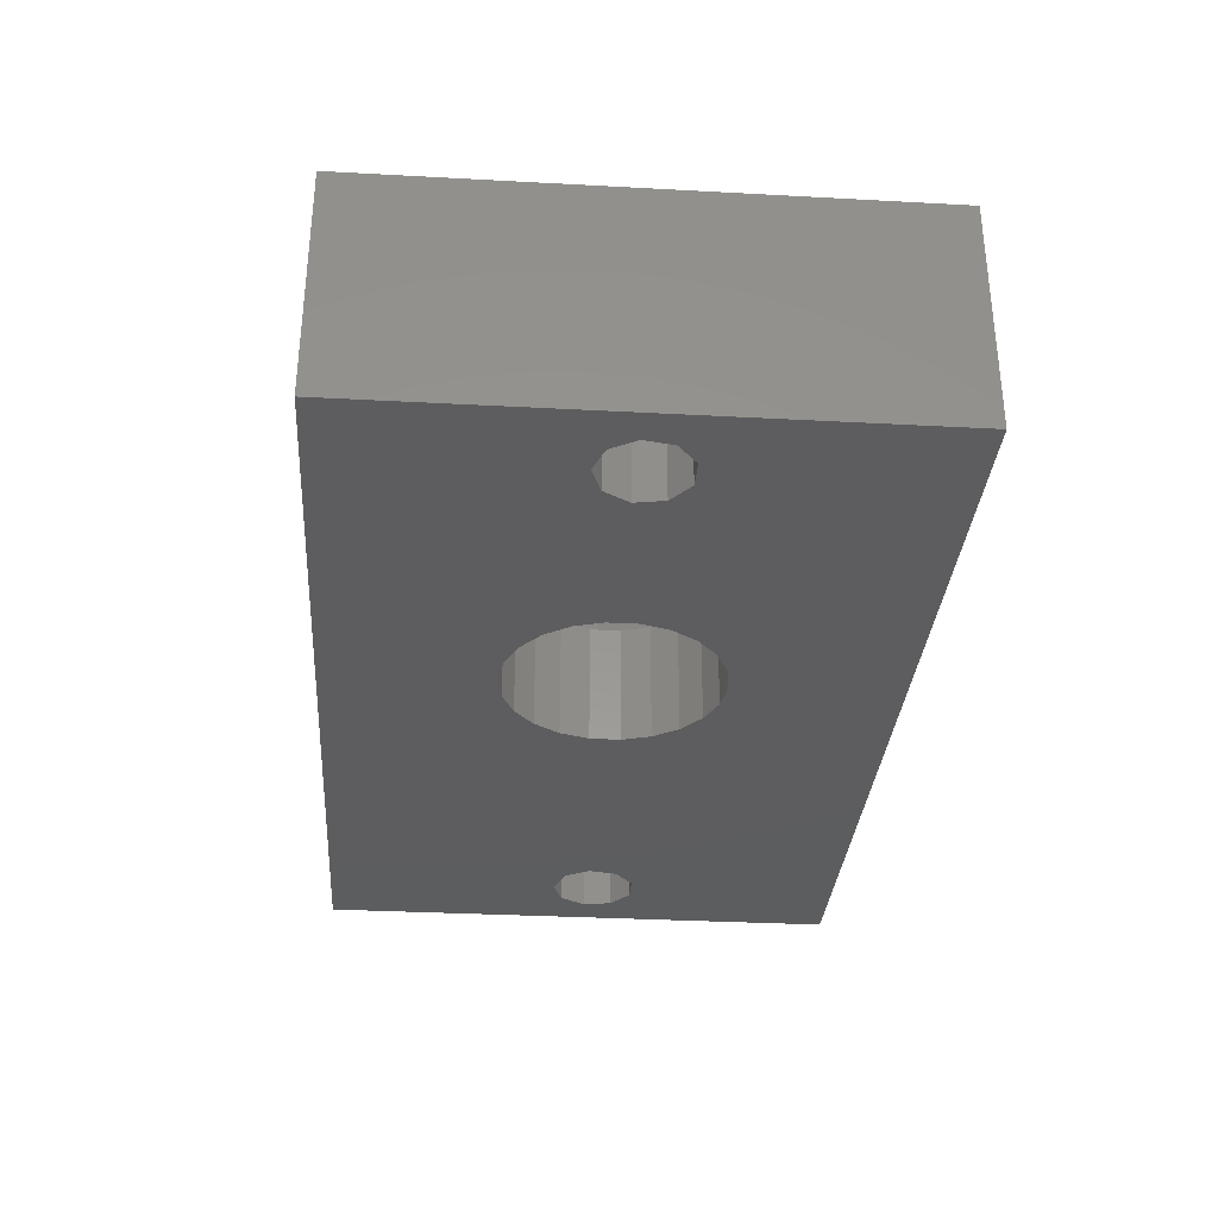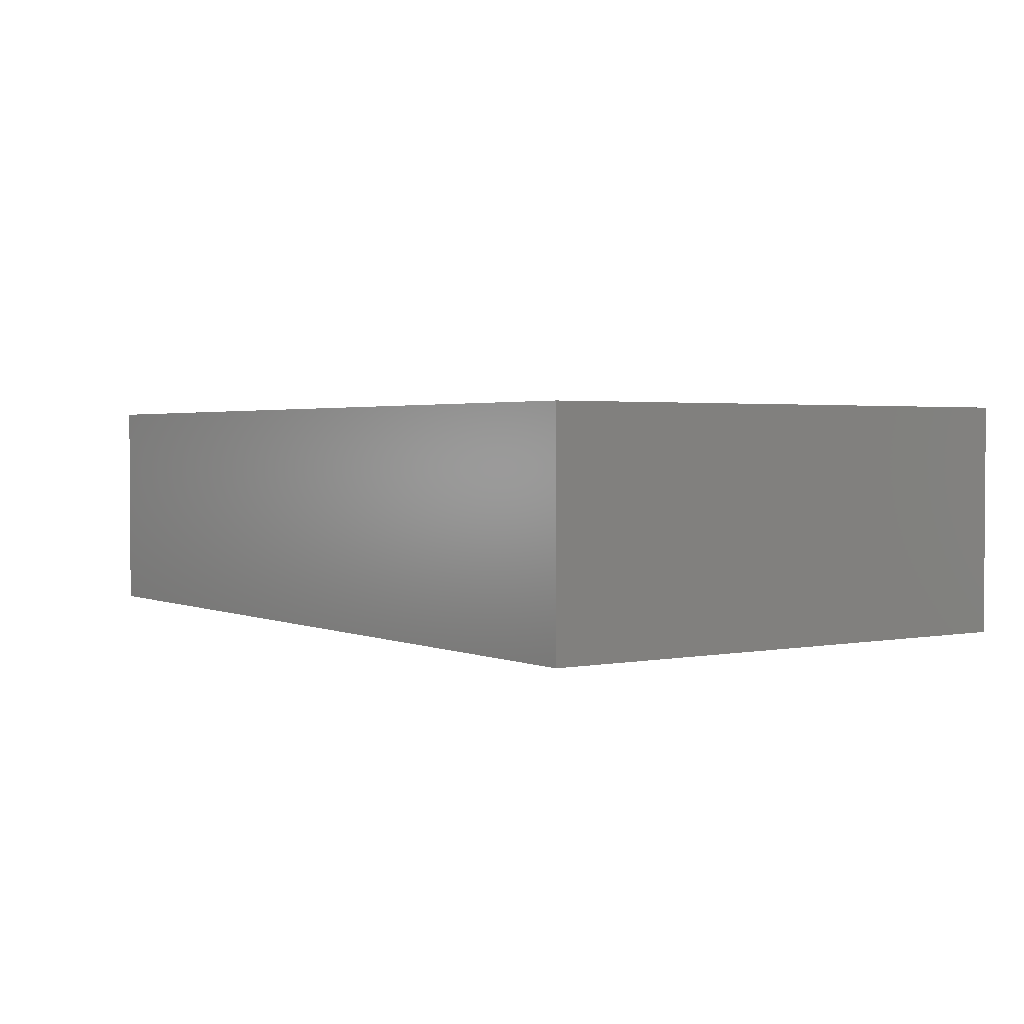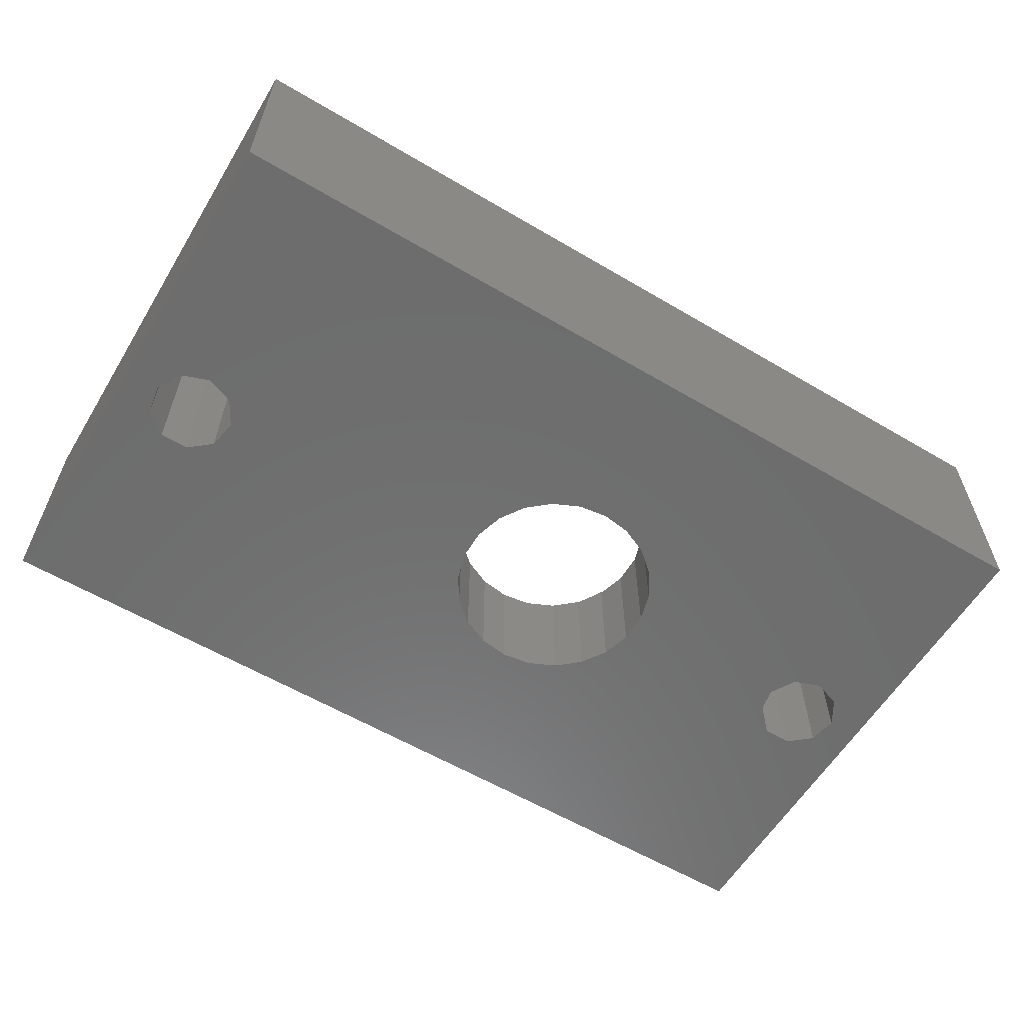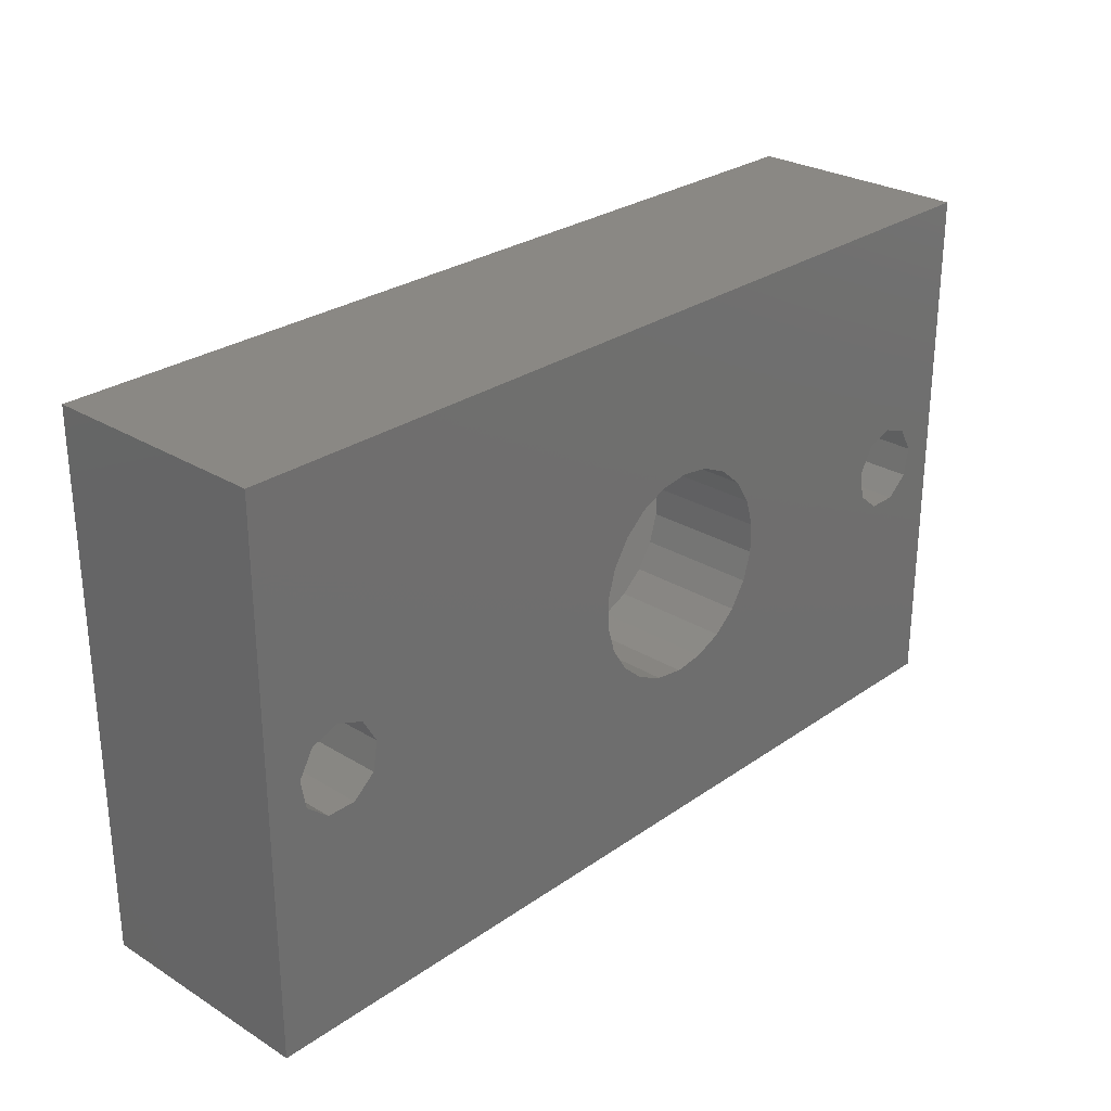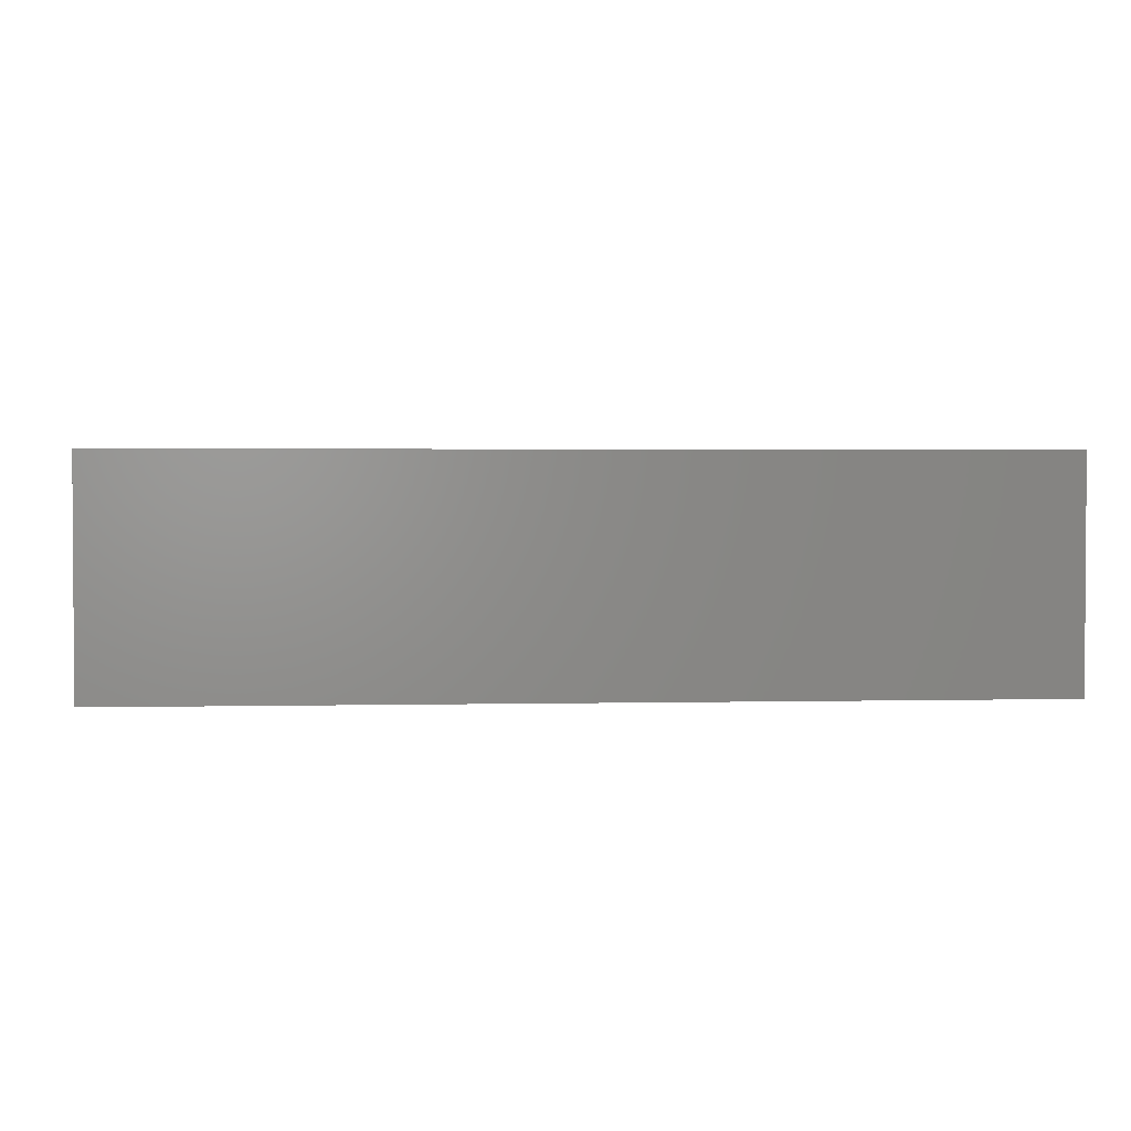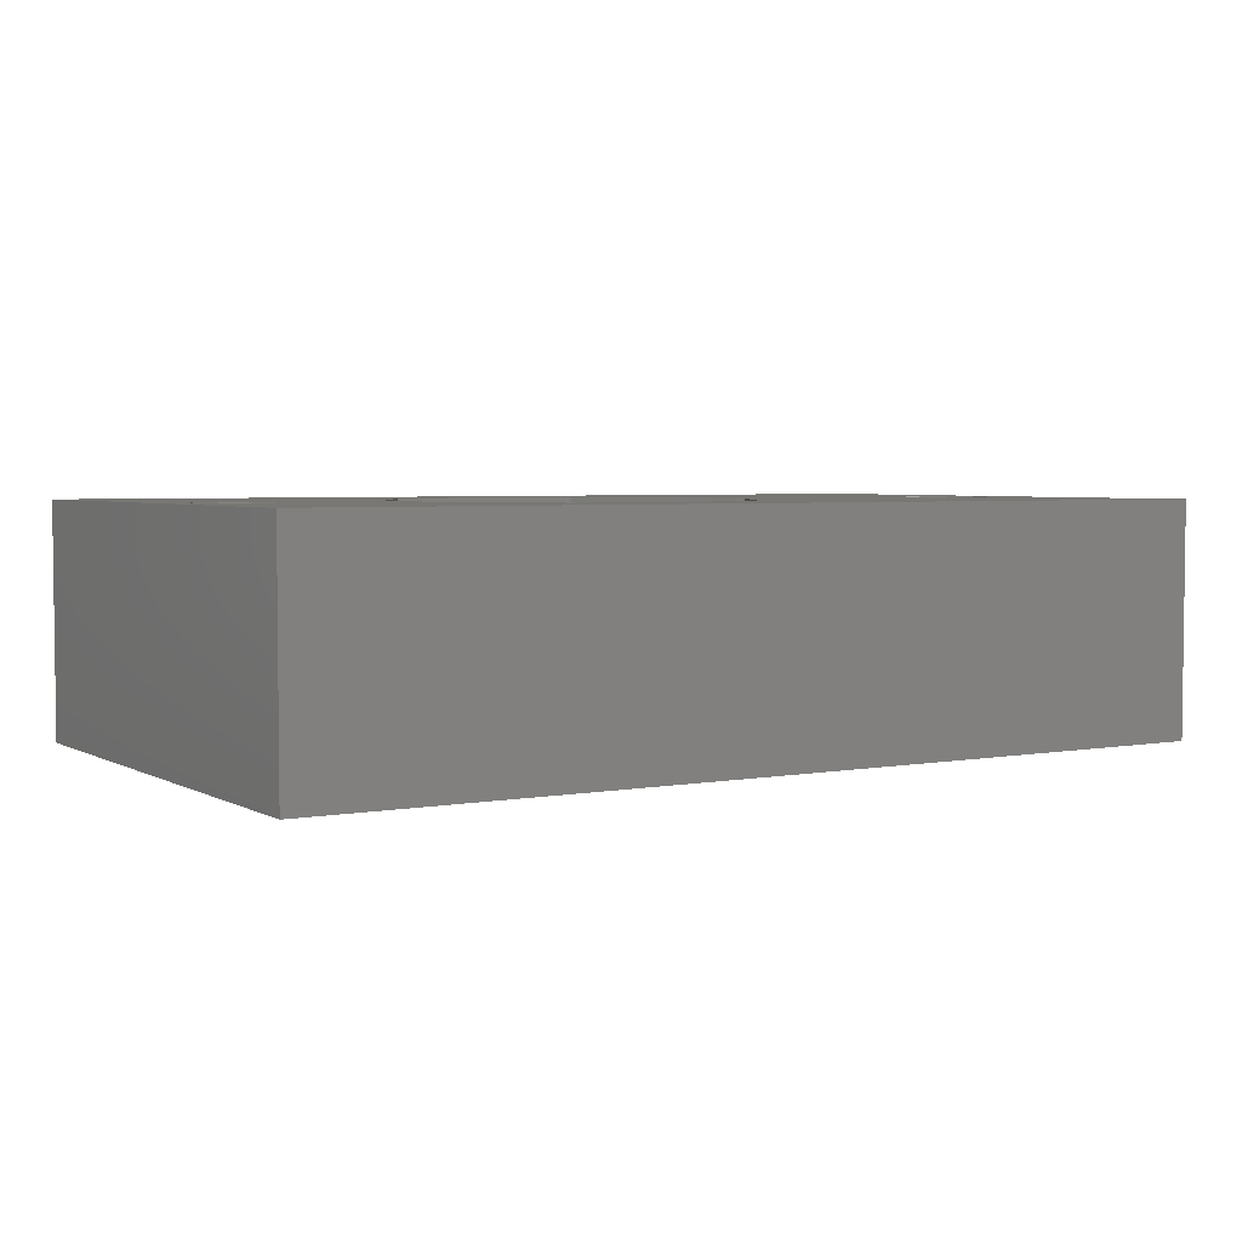
<metadata>
{"format":"stl","ext":"stl","renderer":"f3d","projection":"perspective","resolution":1024,"background":"white","views":[{"elev":-32.4,"azim":-94.3,"up":"+Z"},{"elev":2.1,"azim":-124.6,"up":"+Z"},{"elev":-59.5,"azim":148.8,"up":"+Z"},{"elev":27.5,"azim":133.2,"up":"+Y"},{"elev":2.1,"azim":175.4,"up":"+Z"},{"elev":3.9,"azim":-31.3,"up":"+Z"}]}
</metadata>
<code>
# stl→obj: 100 verts, 208 faces
v 0 0 -45
v 0 0 -30
v 0 35.4 -45
v 0 35.4 -30
v 60 0 -45
v 60 0 -30
v 28.44 24.32 -45
v 60 35.4 -45
v 2.243 18.19 -45
v 2.575 16.3 -45
v 4.042 15.07 -45
v 5.958 15.07 -45
v 7.757 18.19 -45
v 21.28 13.18 -45
v 22.77 11.9 -45
v 6.8 19.84 -45
v 26.5 10.8 -45
v 24.55 11.08 -45
v 5 20.5 -45
v 3.2 19.84 -45
v 19.67 18.68 -45
v 20.22 20.57 -45
v 21.28 22.22 -45
v 19.67 16.72 -45
v 20.22 14.83 -45
v 30.23 11.9 -45
v 28.44 11.08 -45
v 7.425 16.3 -45
v 31.71 13.18 -45
v 54.04 14.31 -45
v 52.58 15.54 -45
v 33.33 16.72 -45
v 32.77 14.83 -45
v 26.5 24.6 -45
v 52.24 17.42 -45
v 22.77 23.5 -45
v 33.33 18.68 -45
v 32.77 20.57 -45
v 24.55 24.32 -45
v 31.71 22.22 -45
v 30.23 23.5 -45
v 53.2 19.08 -45
v 56.8 19.08 -45
v 57.76 17.42 -45
v 55.96 14.31 -45
v 57.42 15.54 -45
v 55 19.74 -45
v 60 35.4 -30
v 20.15 6.701 -30
v 2.243 18.19 -30
v 2.575 16.3 -30
v 7.425 16.3 -30
v 5.958 15.07 -30
v 3.2 19.84 -30
v 5 20.5 -30
v 53.2 19.08 -30
v 55 19.74 -30
v 6.8 19.84 -30
v 39.2 17.7 -30
v 32.85 6.701 -30
v 4.042 15.07 -30
v 13.8 17.7 -30
v 57.42 15.54 -30
v 55.96 14.31 -30
v 20.15 28.7 -30
v 52.58 15.54 -30
v 32.85 28.7 -30
v 54.04 14.31 -30
v 52.24 17.42 -30
v 56.8 19.08 -30
v 57.76 17.42 -30
v 7.757 18.19 -30
v 20.22 20.57 -37
v 19.67 18.68 -37
v 19.67 16.72 -37
v 21.28 22.22 -37
v 22.77 23.5 -37
v 24.55 24.32 -37
v 26.5 24.6 -37
v 28.44 24.32 -37
v 30.23 23.5 -37
v 31.71 22.22 -37
v 32.77 20.57 -37
v 33.33 18.68 -37
v 33.33 16.72 -37
v 32.77 14.83 -37
v 31.71 13.18 -37
v 30.23 11.9 -37
v 28.44 11.08 -37
v 26.5 10.8 -37
v 24.55 11.08 -37
v 22.77 11.9 -37
v 21.28 13.18 -37
v 20.22 14.83 -37
v 32.85 6.701 -37
v 20.15 6.701 -37
v 13.8 17.7 -37
v 39.2 17.7 -37
v 32.85 28.7 -37
v 20.15 28.7 -37
f 1 2 3
f 3 2 4
f 2 1 5
f 6 2 5
f 7 3 8
f 1 3 9
f 1 9 10
f 1 10 11
f 1 11 5
f 11 12 5
f 13 14 15
f 16 3 13
f 17 5 18
f 19 3 16
f 20 3 19
f 9 3 20
f 13 3 21
f 22 3 23
f 13 21 24
f 13 24 25
f 14 13 25
f 26 5 27
f 28 18 5
f 27 5 17
f 29 5 26
f 30 5 31
f 32 5 33
f 29 33 5
f 34 3 7
f 35 32 8
f 23 3 36
f 32 37 8
f 37 38 8
f 36 3 39
f 38 40 8
f 39 3 34
f 40 41 8
f 41 7 8
f 21 3 22
f 31 32 35
f 42 35 8
f 5 32 31
f 43 8 44
f 5 30 45
f 5 45 46
f 5 46 44
f 5 44 8
f 47 8 43
f 47 42 8
f 28 5 12
f 13 15 18
f 13 18 28
f 3 4 8
f 8 4 48
f 49 2 6
f 50 2 51
f 4 2 50
f 49 52 53
f 4 54 55
f 56 57 48
f 4 55 58
f 59 60 6
f 61 2 53
f 51 2 61
f 60 49 6
f 53 2 49
f 4 58 62
f 63 64 6
f 48 4 65
f 66 67 6
f 48 65 67
f 67 59 6
f 68 66 6
f 69 67 66
f 48 67 69
f 48 69 56
f 48 57 70
f 48 71 6
f 48 70 71
f 71 63 6
f 64 68 6
f 50 54 4
f 62 65 4
f 49 72 52
f 49 58 72
f 49 62 58
f 6 5 8
f 48 6 8
f 20 54 50
f 9 20 50
f 50 51 10
f 9 50 10
f 19 55 54
f 20 19 54
f 16 58 55
f 19 16 55
f 72 58 13
f 13 58 16
f 72 13 52
f 52 13 28
f 52 28 53
f 53 28 12
f 53 12 61
f 61 12 11
f 61 11 51
f 51 11 10
f 22 73 74
f 21 22 74
f 21 74 75
f 24 21 75
f 23 76 73
f 22 23 73
f 36 77 76
f 23 36 76
f 39 78 77
f 36 39 77
f 34 79 78
f 39 34 78
f 7 80 79
f 34 7 79
f 41 81 80
f 7 41 80
f 40 82 81
f 41 40 81
f 83 82 38
f 38 82 40
f 84 83 37
f 37 83 38
f 84 37 85
f 85 37 32
f 85 32 86
f 86 32 33
f 86 33 87
f 87 33 29
f 87 29 88
f 88 29 26
f 88 26 89
f 89 26 27
f 89 27 90
f 90 27 17
f 90 17 91
f 91 17 18
f 91 18 92
f 92 18 15
f 92 15 93
f 93 15 14
f 94 93 14
f 25 94 14
f 75 94 25
f 24 75 25
f 69 66 31
f 35 69 31
f 42 56 69
f 35 42 69
f 47 57 56
f 42 47 56
f 43 70 57
f 47 43 57
f 71 70 44
f 44 70 43
f 71 44 63
f 63 44 46
f 63 46 64
f 64 46 45
f 64 45 68
f 68 45 30
f 68 30 66
f 66 30 31
f 95 96 60
f 60 96 49
f 49 96 97
f 62 49 97
f 98 95 59
f 59 95 60
f 98 59 99
f 99 59 67
f 100 99 67
f 65 100 67
f 97 100 65
f 62 97 65
f 87 95 98
f 86 87 98
f 97 74 100
f 80 81 99
f 100 73 76
f 100 77 99
f 100 76 77
f 77 78 99
f 79 80 99
f 99 81 98
f 81 82 98
f 82 83 98
f 92 93 96
f 83 84 98
f 84 85 98
f 85 86 98
f 88 95 87
f 96 95 88
f 90 91 96
f 96 88 89
f 89 90 96
f 94 75 96
f 94 96 93
f 97 75 74
f 97 96 75
f 74 73 100
f 78 79 99
f 91 92 96

</code>
